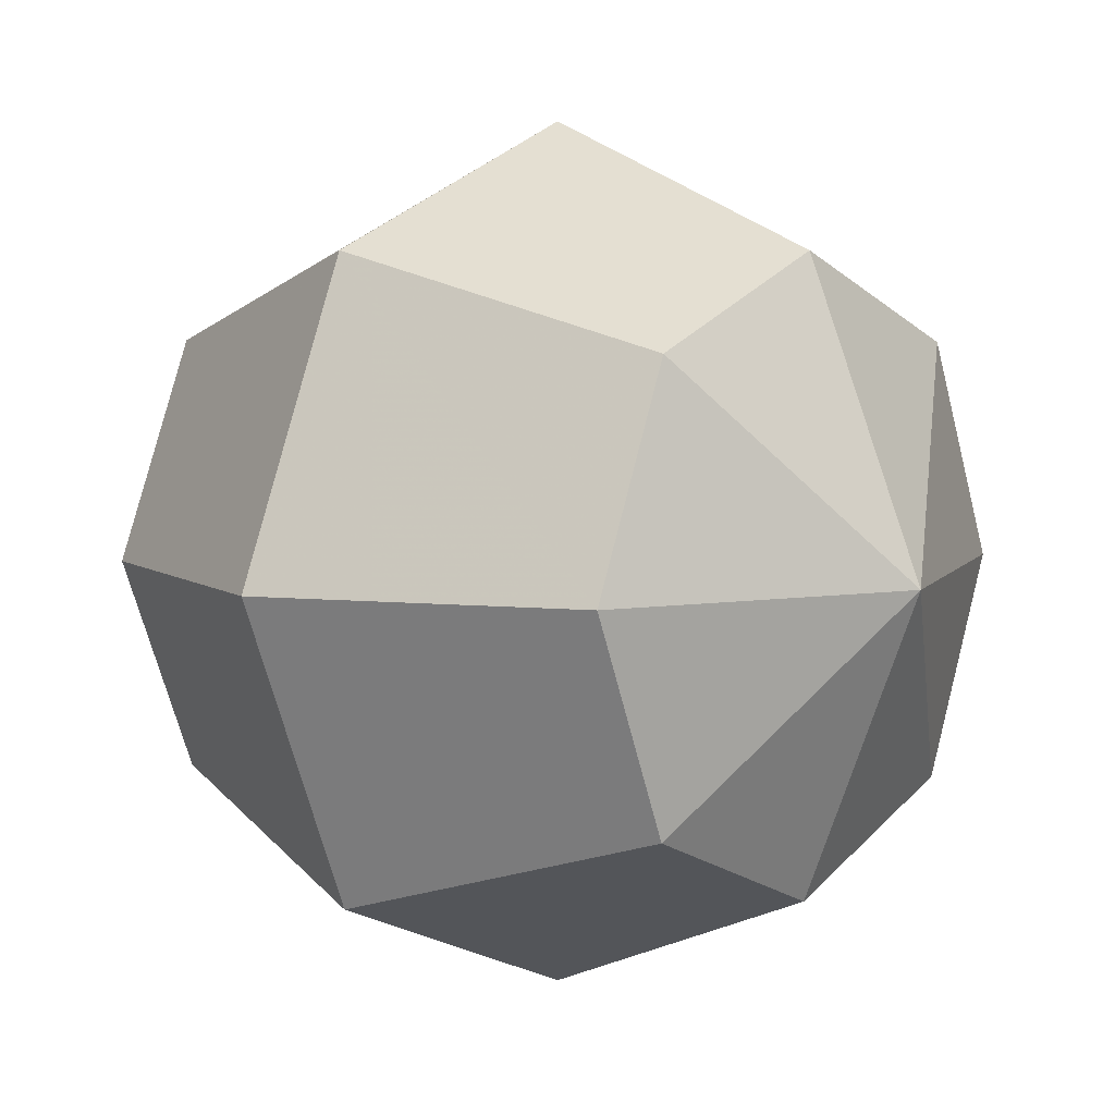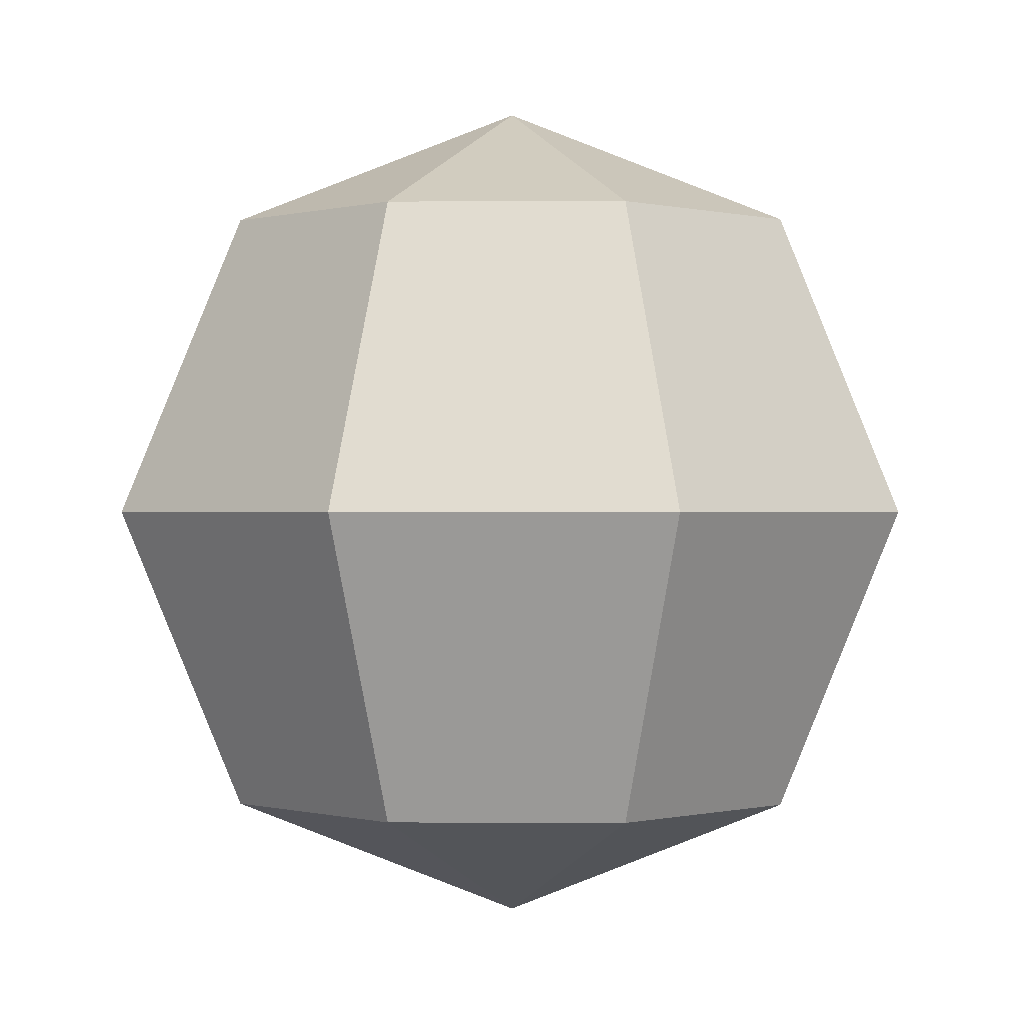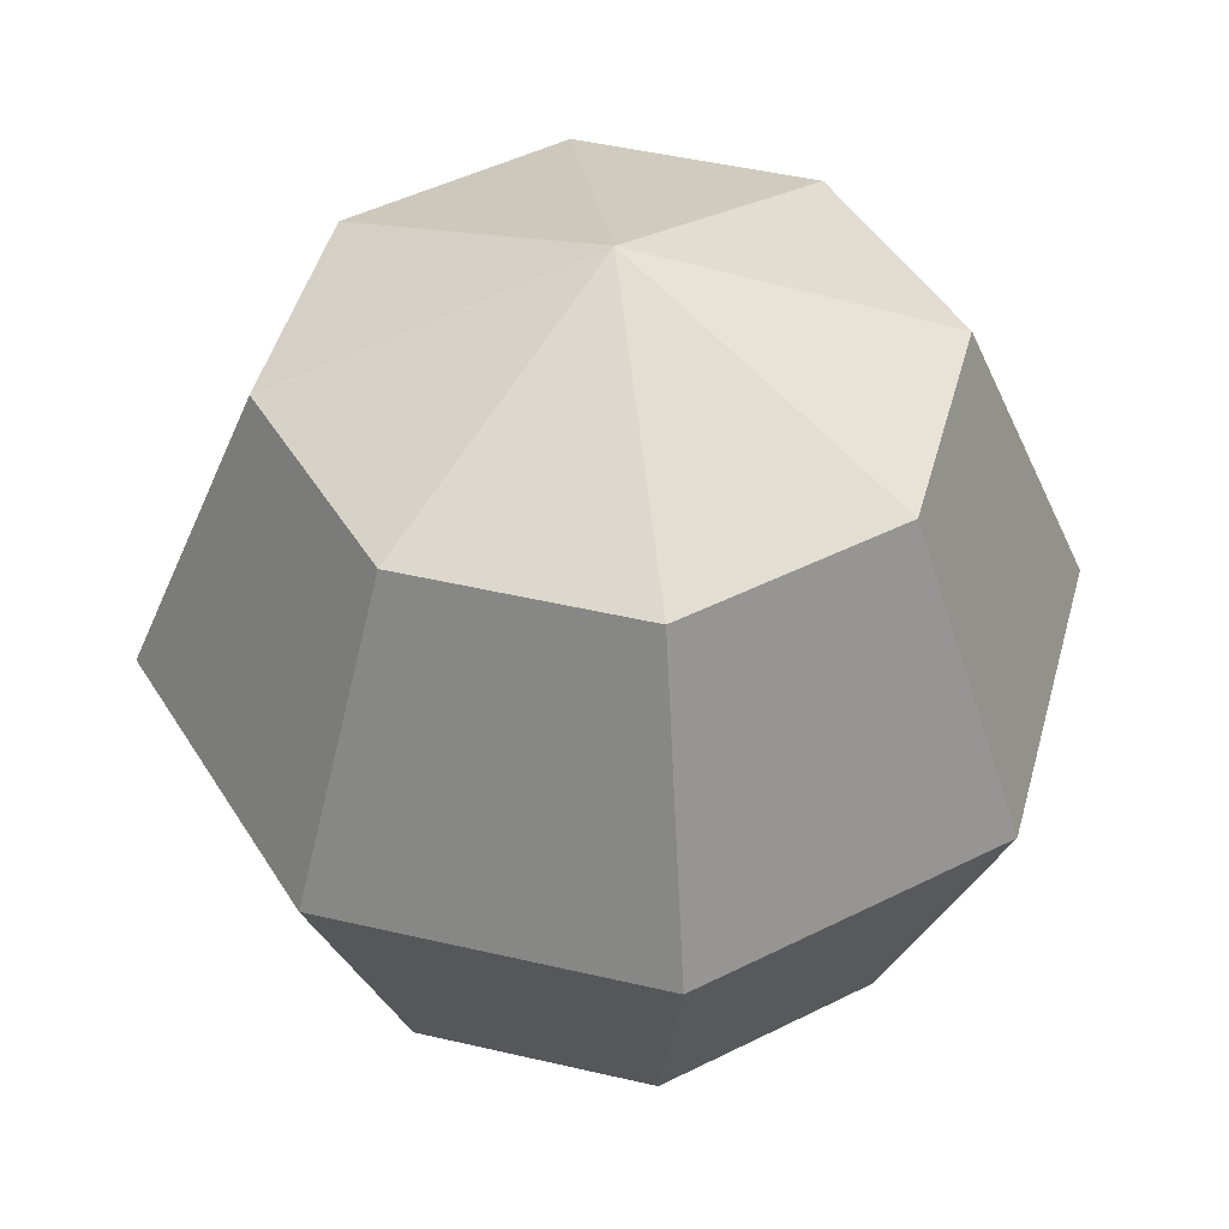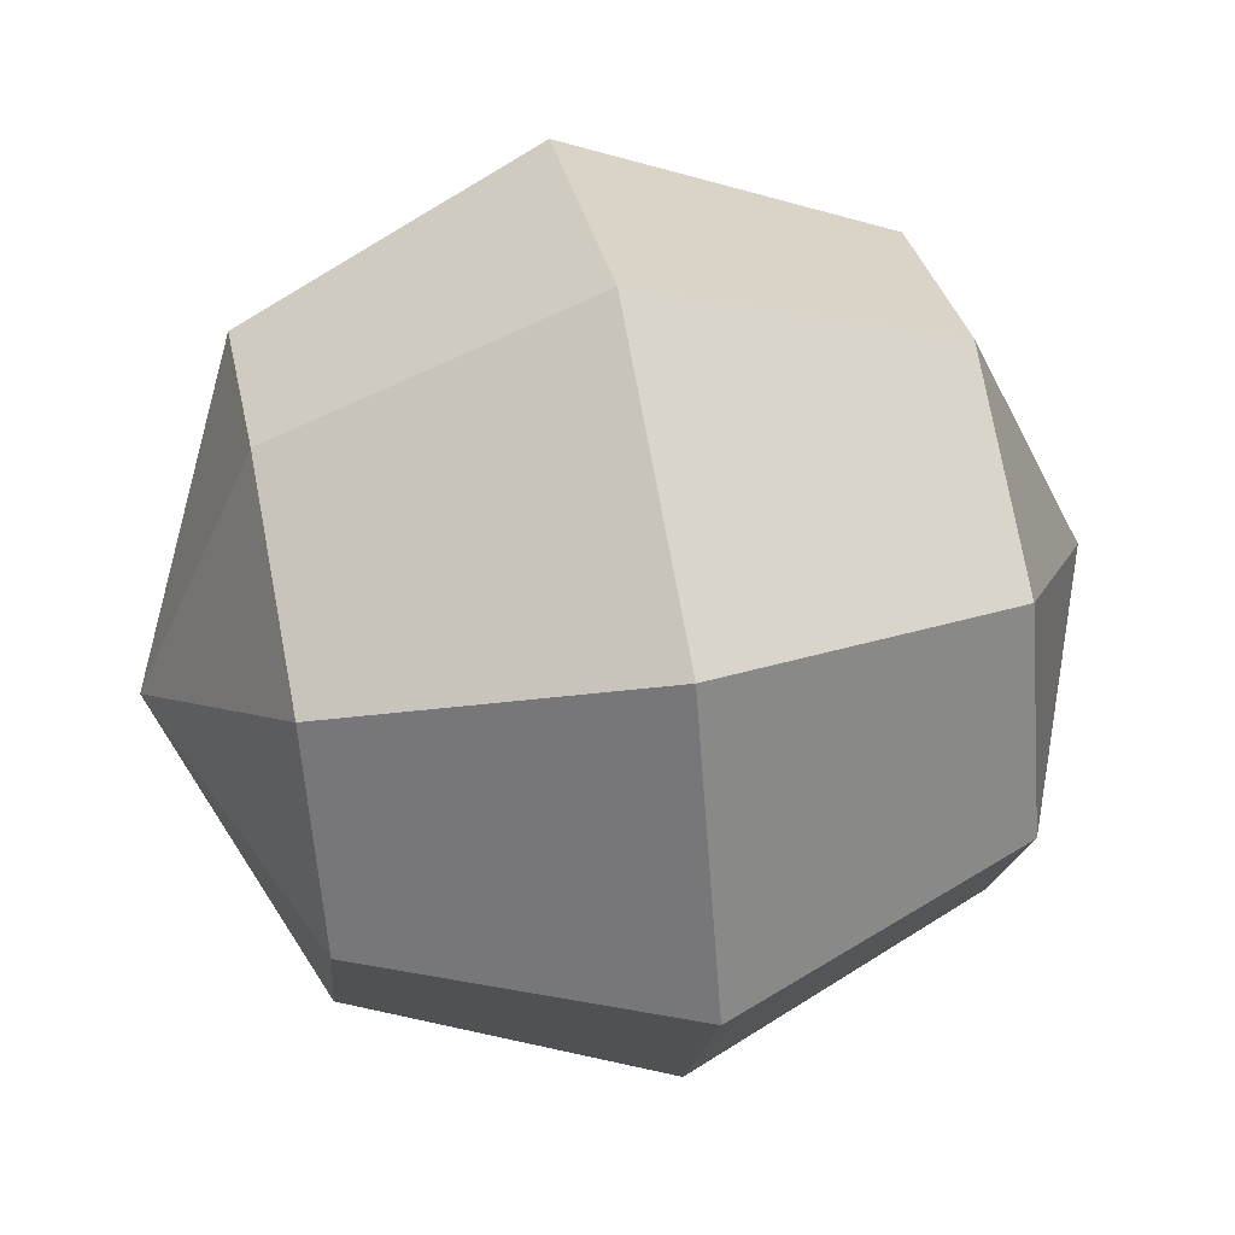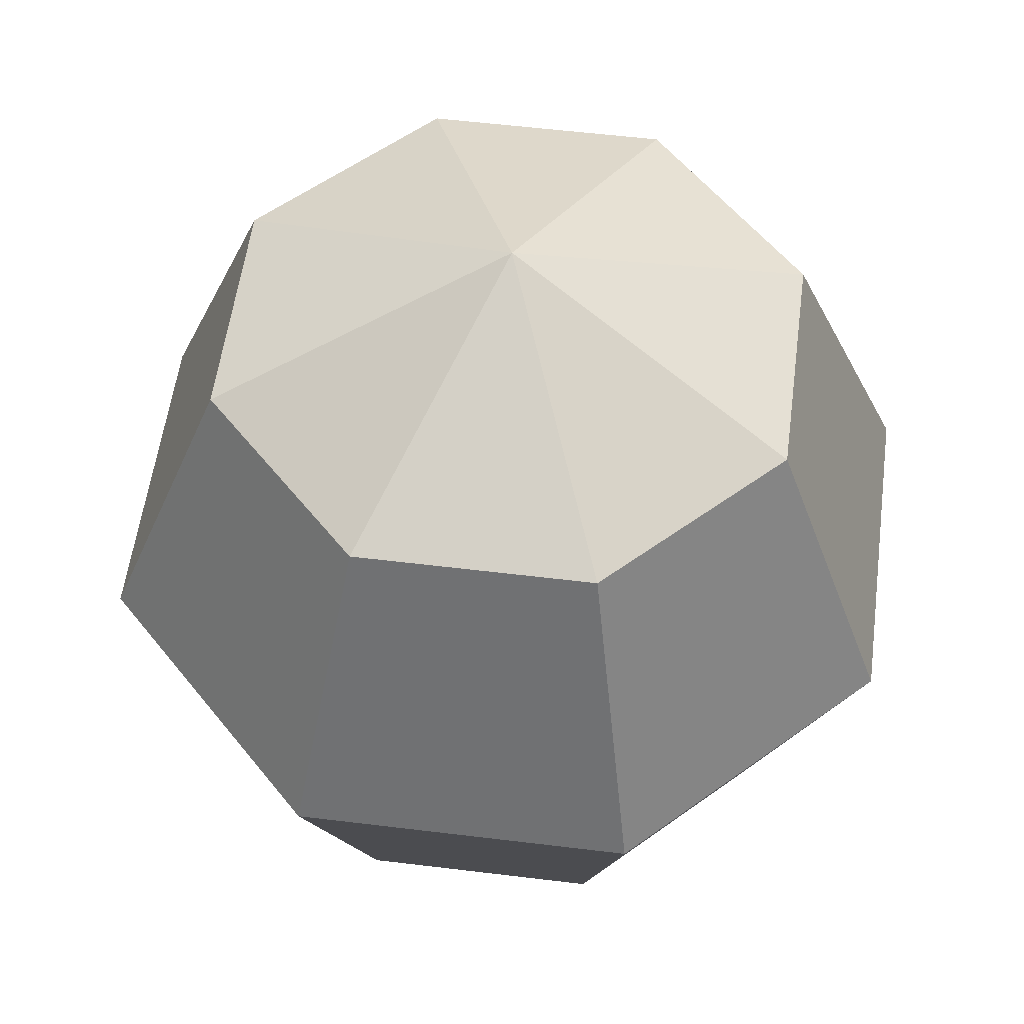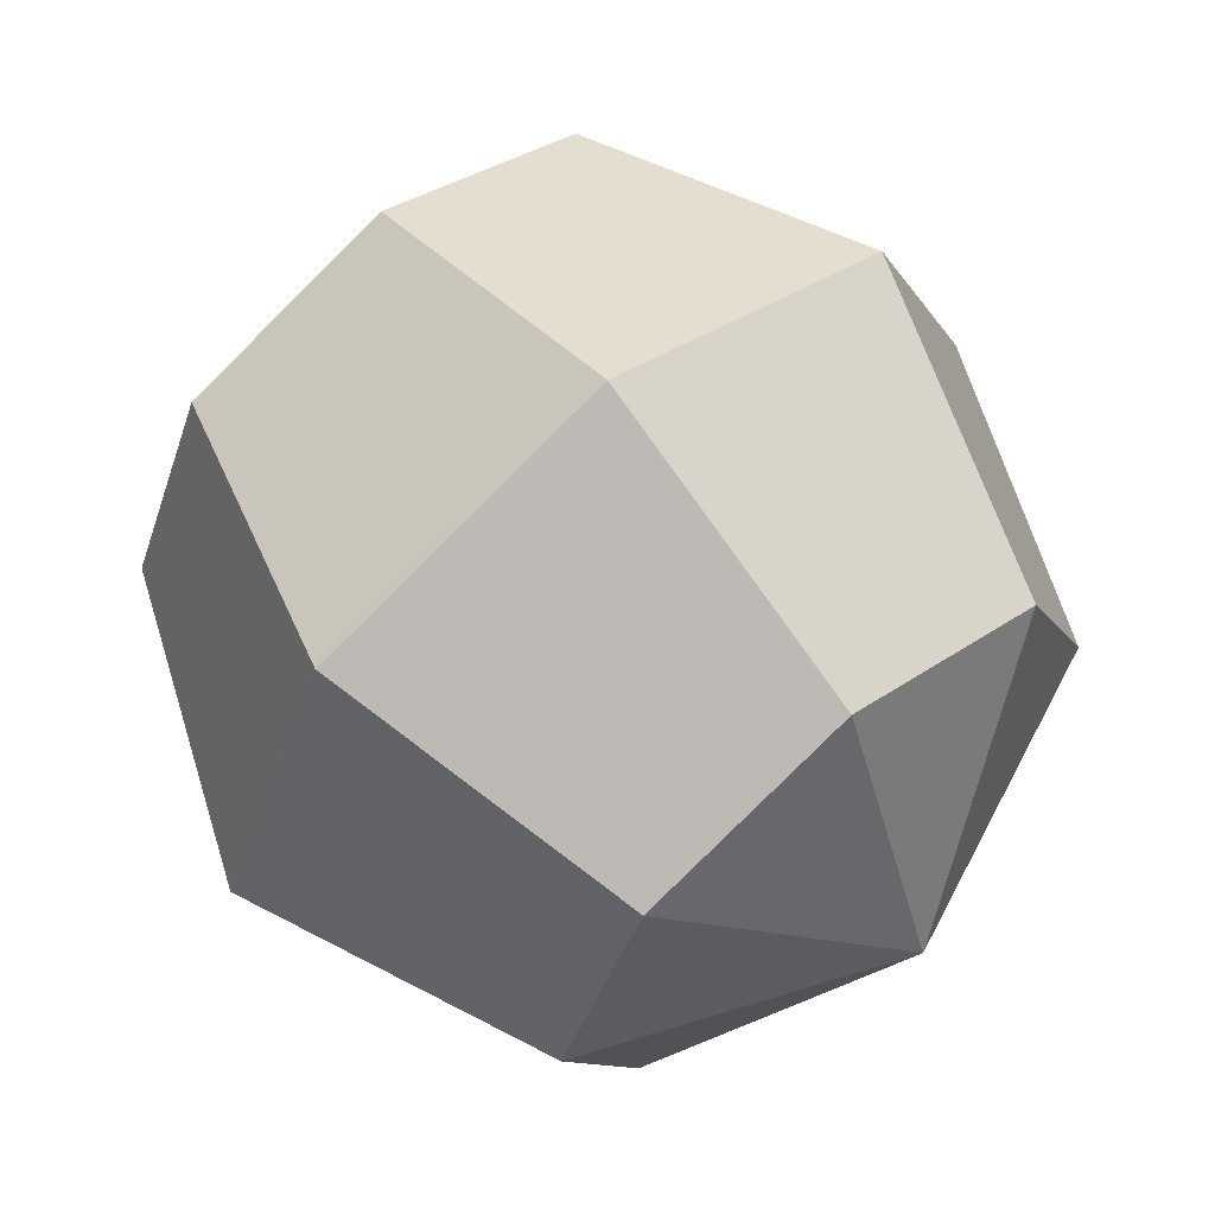
<metadata>
{"format":"obj","ext":"obj","renderer":"f3d","projection":"perspective","resolution":1024,"background":"white","views":[{"elev":6.0,"azim":-49.5,"up":"+Z"},{"elev":-0.0,"azim":113.6,"up":"+Y"},{"elev":46.3,"azim":-97.5,"up":"+Y"},{"elev":52.4,"azim":78.6,"up":"+Z"},{"elev":55.0,"azim":-60.1,"up":"+Y"},{"elev":65.3,"azim":-39.7,"up":"+Z"}]}
</metadata>
<code>
o Sphere
v 0 0.7071 -0.7071
v 0 -0 -1
v 0 -0.7071 -0.7071
v 0.5 0.7071 -0.5
v 0.7071 -0 -0.7071
v 0.5 -0.7071 -0.5
v 0.7071 0.7071 0
v 1 -0 0
v 0.7071 -0.7071 0
v 0.5 0.7071 0.5
v 0.7071 -0 0.7071
v 0.5 -0.7071 0.5
v 0 -1 0
v 0 0.7071 0.7071
v 0 -0 1
v 0 -0.7071 0.7071
v -0 1 0
v -0.5 0.7071 0.5
v -0.7071 -0 0.7071
v -0.5 -0.7071 0.5
v -0.7071 0.7071 0
v -1 -0 0
v -0.7071 -0.7071 0
v -0.5 0.7071 -0.5
v -0.7071 -0 -0.7071
v -0.5 -0.7071 -0.5
f 13 3 6
f 1 5 2
f 2 6 3
f 1 17 4
f 4 8 5
f 5 9 6
f 4 17 7
f 13 6 9
f 13 9 12
f 7 11 8
f 9 11 12
f 7 17 10
f 13 12 16
f 10 15 11
f 11 16 12
f 10 17 14
f 13 16 20
f 14 19 15
f 15 20 16
f 14 17 18
f 13 20 23
f 18 22 19
f 19 23 20
f 18 17 21
f 21 17 24
f 13 23 26
f 21 25 22
f 22 26 23
f 25 3 26
f 24 17 1
f 13 26 3
f 25 1 2
f 1 4 5
f 2 5 6
f 4 7 8
f 5 8 9
f 7 10 11
f 9 8 11
f 10 14 15
f 11 15 16
f 14 18 19
f 15 19 20
f 18 21 22
f 19 22 23
f 21 24 25
f 22 25 26
f 25 2 3
f 25 24 1

</code>
